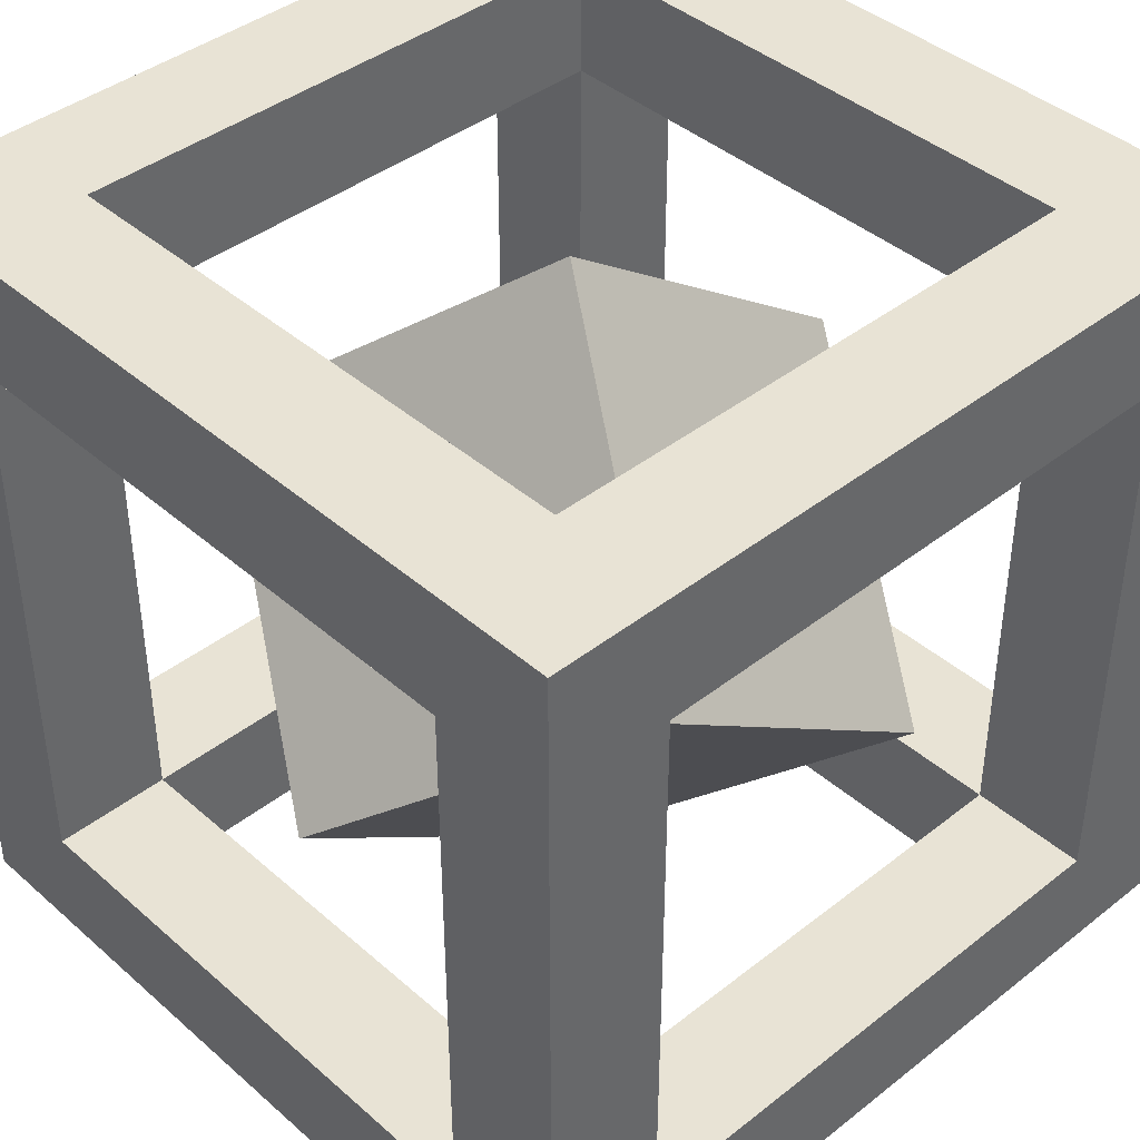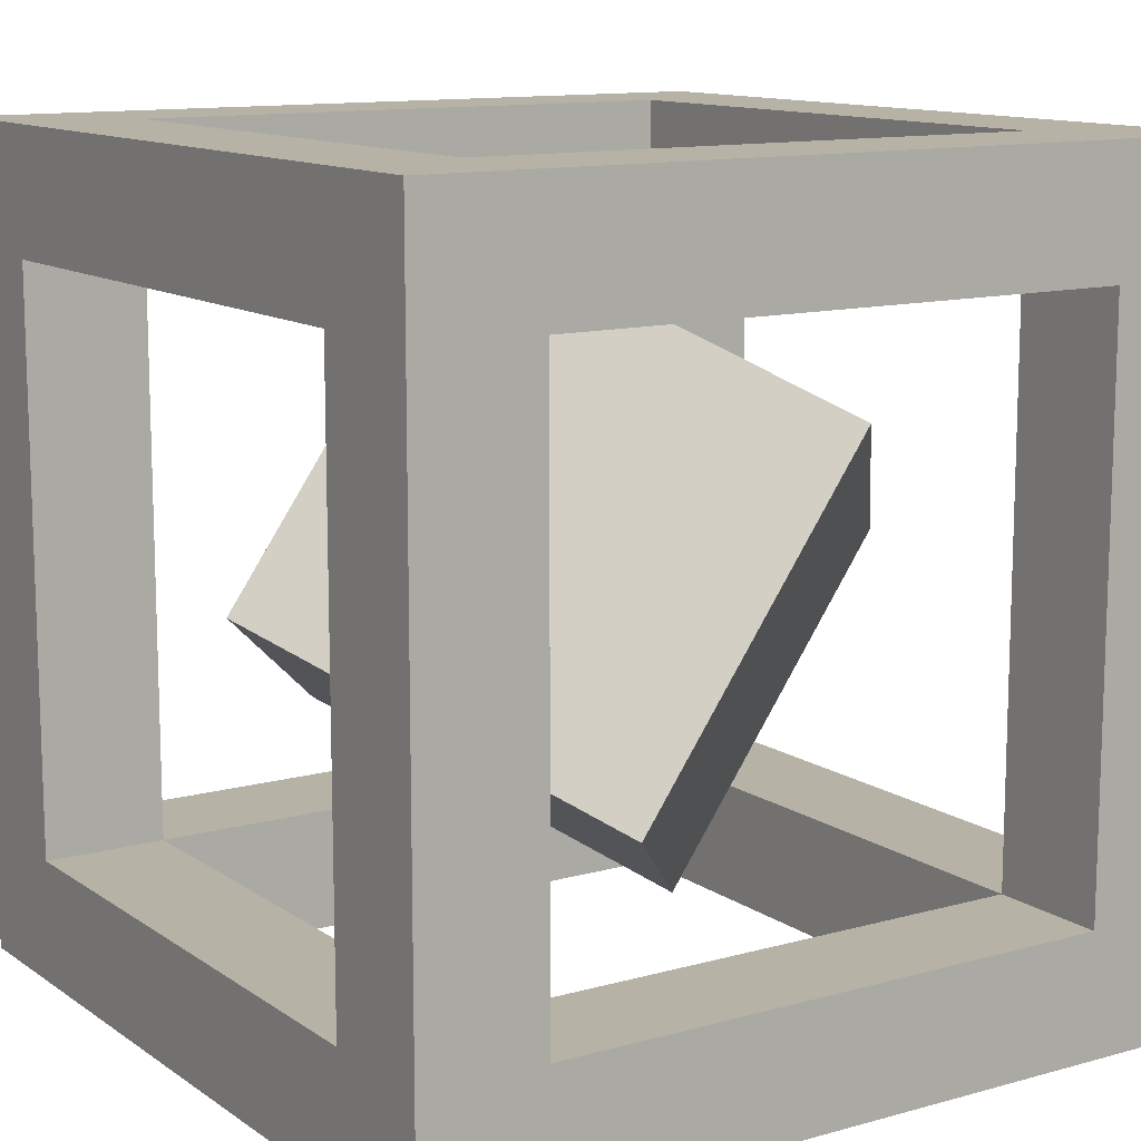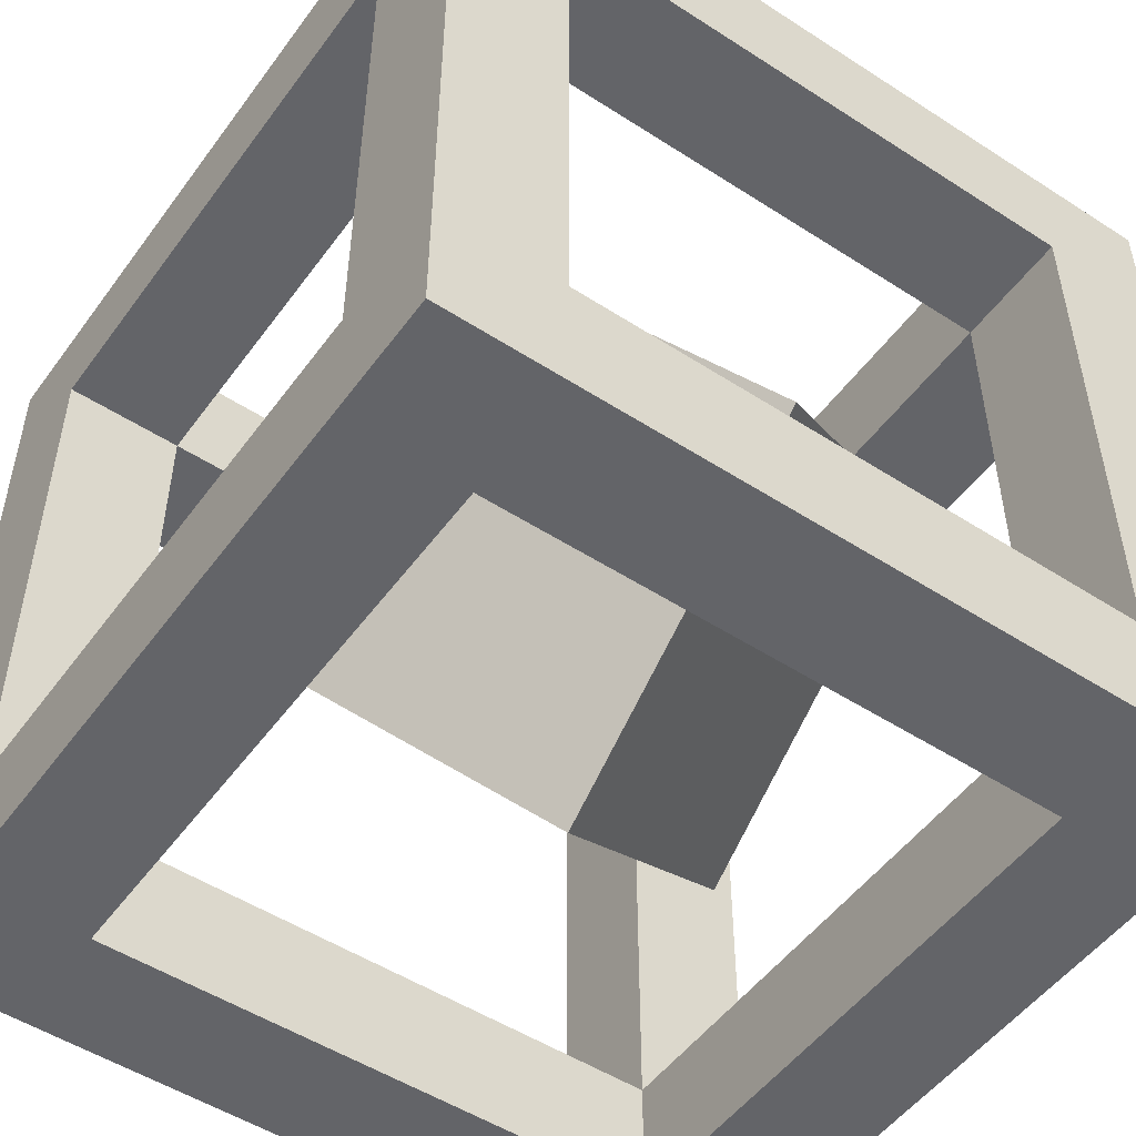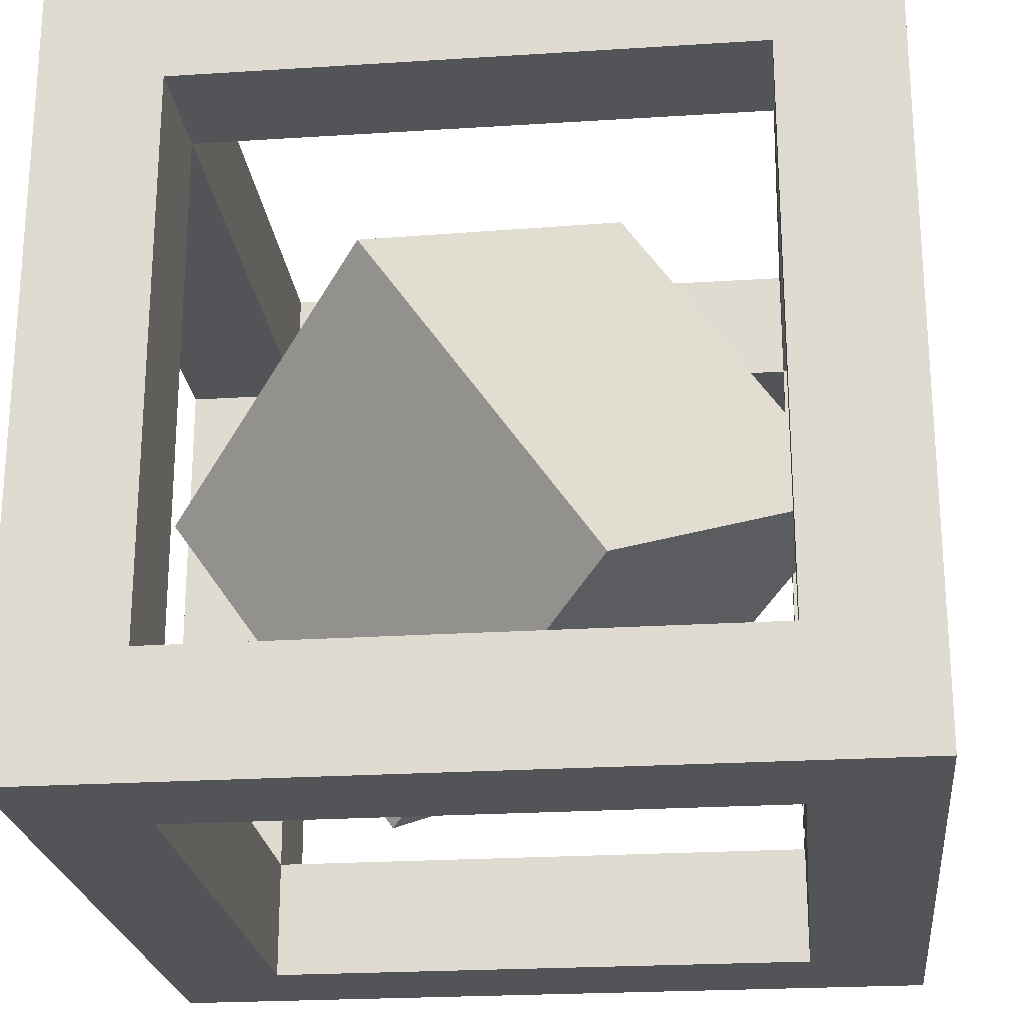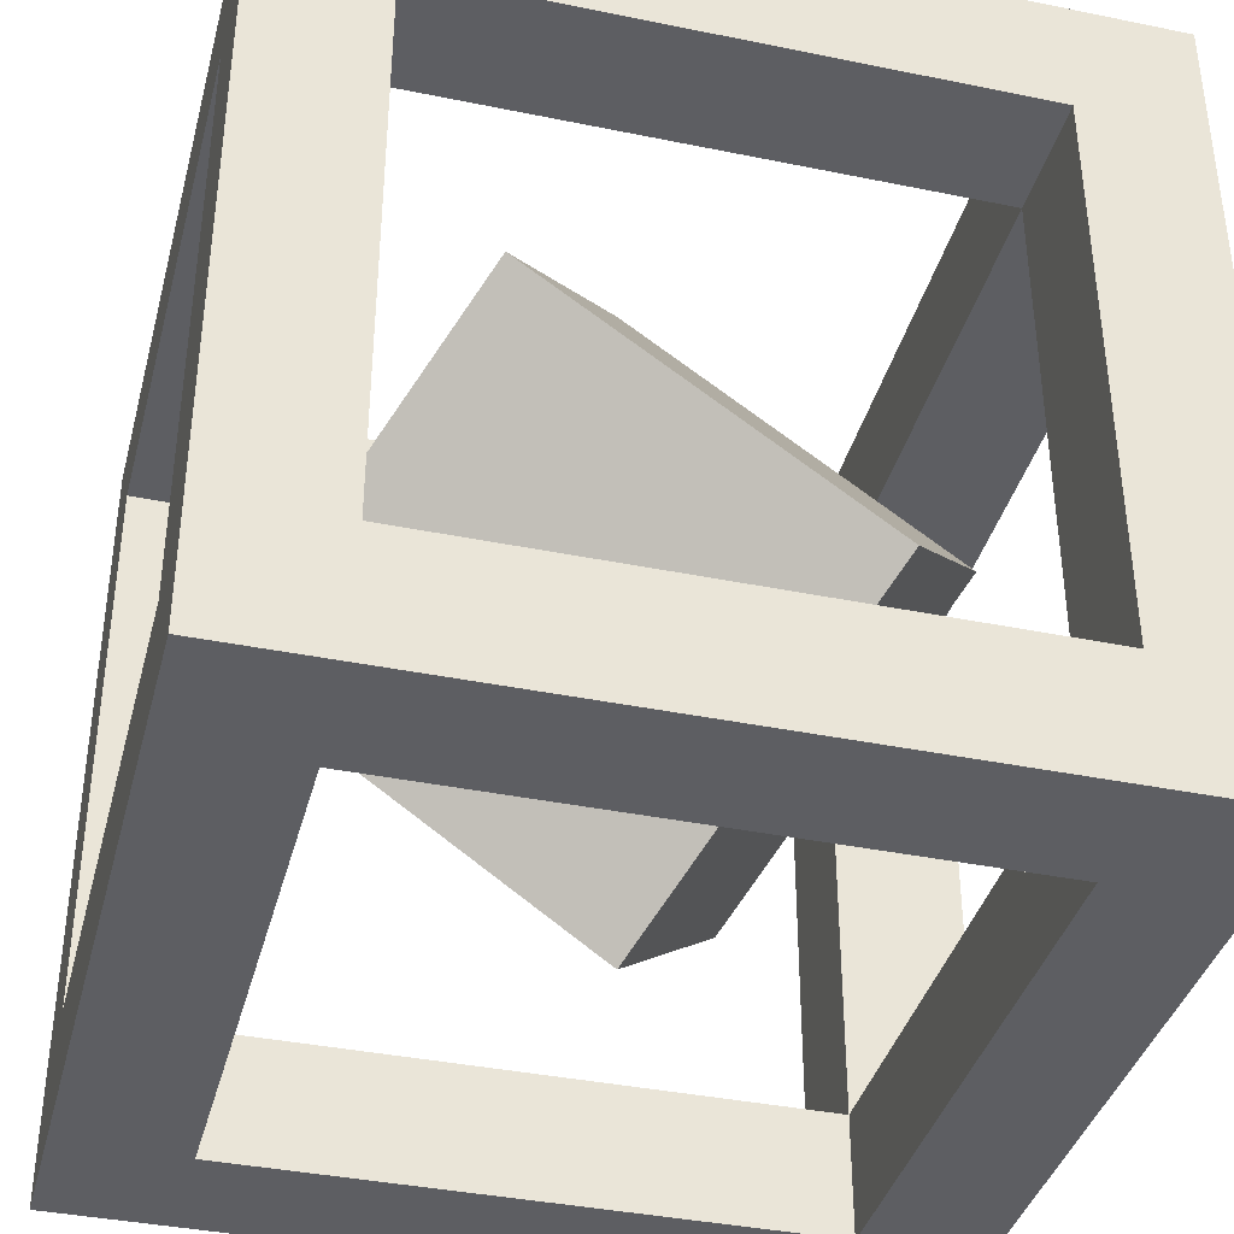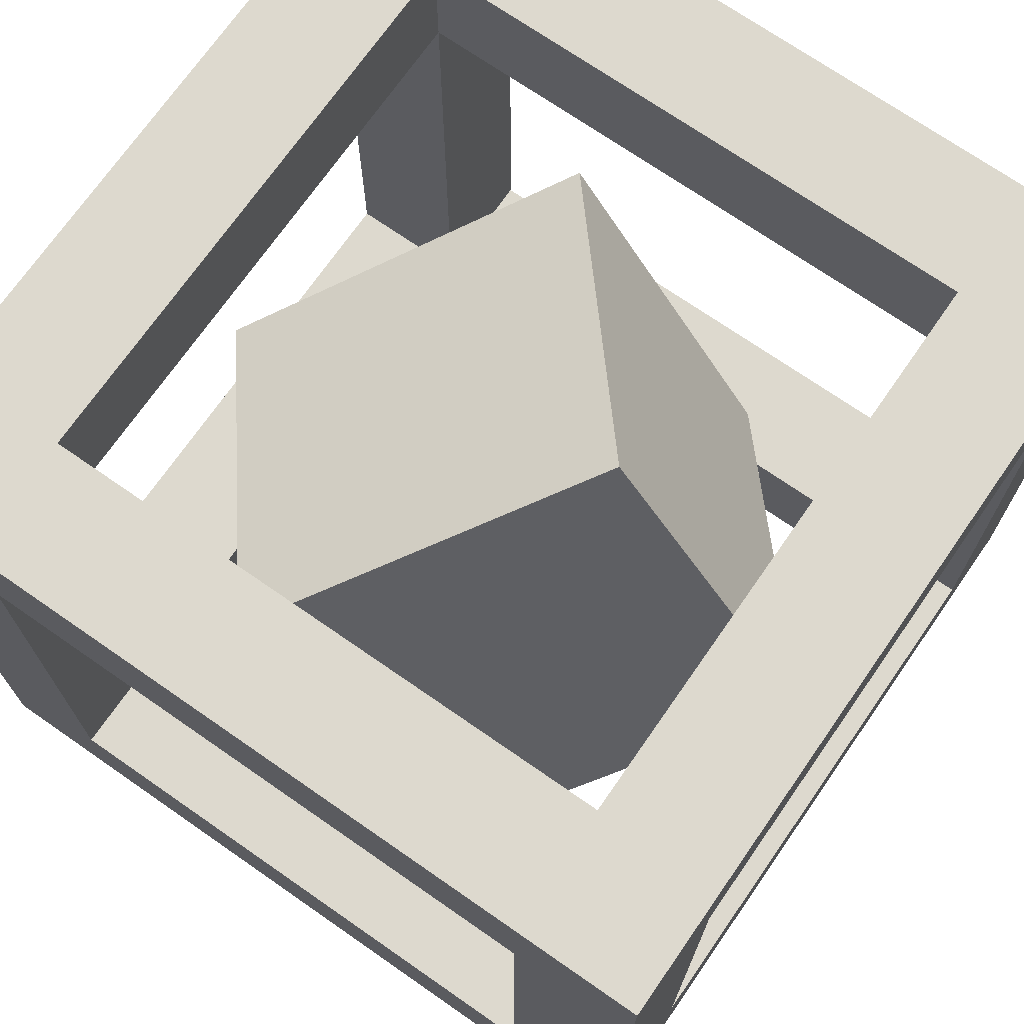
<metadata>
{"format":"obj","ext":"obj","renderer":"f3d","projection":"perspective","resolution":1024,"background":"white","views":[{"elev":41.3,"azim":-133.5,"up":"+Y"},{"elev":12.2,"azim":-123.2,"up":"+Z"},{"elev":-51.3,"azim":144.9,"up":"+Y"},{"elev":-23.2,"azim":96.2,"up":"+Z"},{"elev":-38.4,"azim":-104.5,"up":"+Y"},{"elev":71.7,"azim":124.8,"up":"+Z"}]}
</metadata>
<code>
o Cube_Cube.001
v -0.5 0.35 0.35
v -0.5 0.35 -0.35
v -0.35 0.35 -0.35
v -0.35 0.35 0.35
v 0.35 0.35 -0.5
v 0.35 -0.35 -0.5
v 0.35 -0.35 -0.35
v 0.35 0.35 -0.35
v 0.5 0.35 0.35
v 0.5 -0.35 0.35
v 0.35 -0.35 0.35
v 0.35 0.35 0.35
v -0.35 -0.35 0.5
v 0.35 -0.35 0.5
v 0.35 -0.35 0.35
v -0.35 -0.35 0.35
v 0.35 -0.5 0.35
v -0.35 -0.5 0.35
v -0.35 -0.35 0.35
v 0.35 -0.35 0.35
v 0.35 0.5 -0.35
v -0.35 0.5 -0.35
v -0.35 0.35 -0.35
v 0.35 0.35 -0.35
v -0.5 -0.35 0.35
v -0.5 -0.35 -0.35
v -0.5 -0.5 -0.5
v -0.5 -0.5 0.5
v -0.5 0.5 0.5
v -0.5 0.5 -0.5
v 0.5 0.35 -0.35
v 0.5 -0.35 -0.35
v 0.5 -0.5 -0.5
v 0.5 0.5 -0.5
v 0.5 -0.5 0.5
v 0.5 0.5 0.5
v -0.35 0.35 0.5
v -0.35 0.35 -0.5
v -0.35 -0.35 -0.5
v 0.35 0.35 0.5
v -0.35 -0.5 -0.35
v -0.35 0.5 0.35
v 0.35 -0.5 -0.35
v 0.35 0.5 0.35
v -0.35 0.35 0.35
v 0.35 0.35 0.35
v -0.35 -0.35 0.35
v -0.35 -0.35 -0.35
v -0.35 -0.35 -0.35
v -0.35 0.35 -0.35
v 0.35 -0.35 -0.35
v 0.35 0.35 -0.35
v -0.35 0.35 0.35
v 0.35 0.35 0.35
v 0.35 -0.35 -0.35
v -0.35 -0.35 -0.35
v -0.3536 -0.1443 0.2041
v -1e-06 0.1443 0.4082
v -0.3536 0.1443 -0.2041
v -3e-06 0.433 1e-06
v 3e-06 -0.433 -1e-06
v 0.3536 -0.1443 0.2041
v 1e-06 -0.1443 -0.4082
v 0.3536 0.1443 -0.2041
f 57 58 60 59
f 59 60 64 63
f 63 64 62 61
f 61 62 58 57
f 59 63 61 57
f 64 60 58 62
f 1 2 3 4
f 5 6 7 8
f 9 10 11 12
f 13 14 15 16
f 17 18 19 20
f 21 22 23 24
f 25 26 27 28
f 1 25 28 29
f 2 1 29 30
f 26 2 30 27
f 31 32 33 34
f 32 10 35 33
f 9 31 34 36
f 10 9 36 35
f 13 37 29 28
f 38 39 27 30
f 39 6 33 27
f 5 38 30 34
f 6 5 34 33
f 40 14 35 36
f 14 13 28 35
f 37 40 36 29
f 41 18 28 27
f 42 22 30 29
f 43 41 27 33
f 22 21 34 30
f 17 43 33 35
f 21 44 36 34
f 18 17 35 28
f 44 42 29 36
f 22 42 45 23
f 42 44 46 45
f 44 21 24 46
f 26 25 47 48
f 2 26 48 3
f 25 1 4 47
f 6 39 49 7
f 38 5 8 50
f 39 38 50 49
f 10 32 51 11
f 31 9 12 52
f 32 31 52 51
f 37 13 16 53
f 40 37 53 54
f 14 40 54 15
f 43 17 20 55
f 41 43 55 56
f 18 41 56 19

</code>
